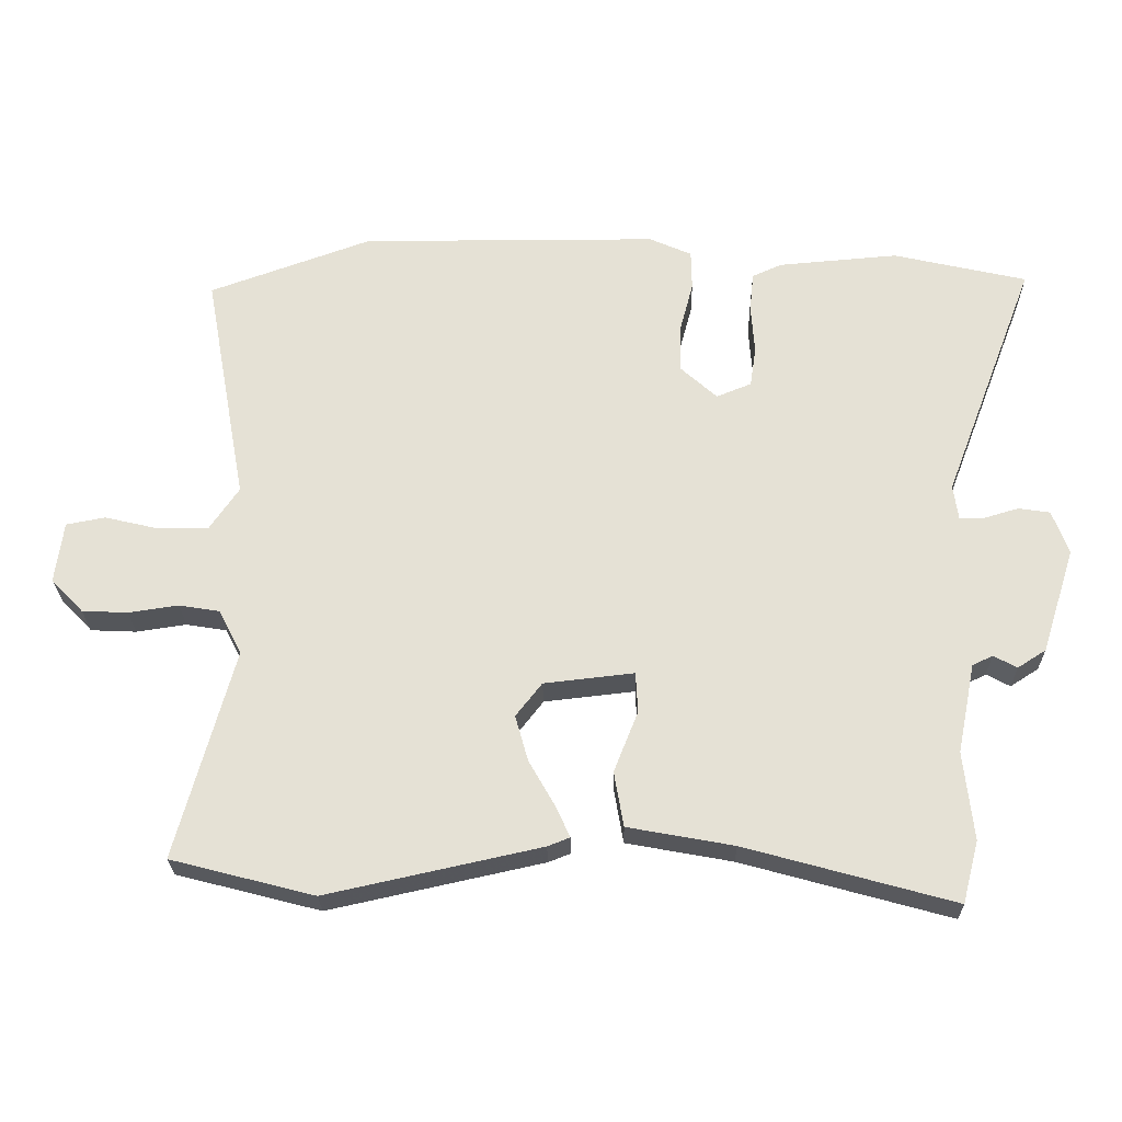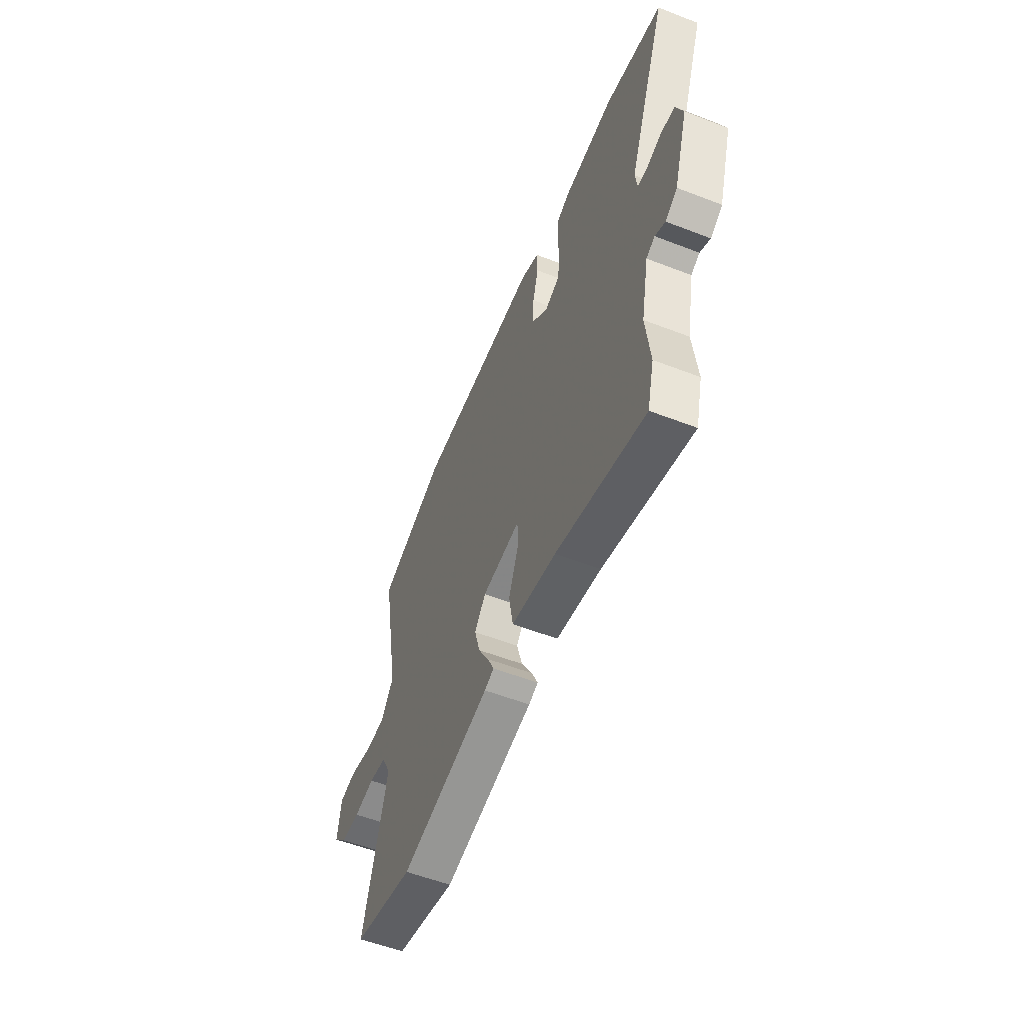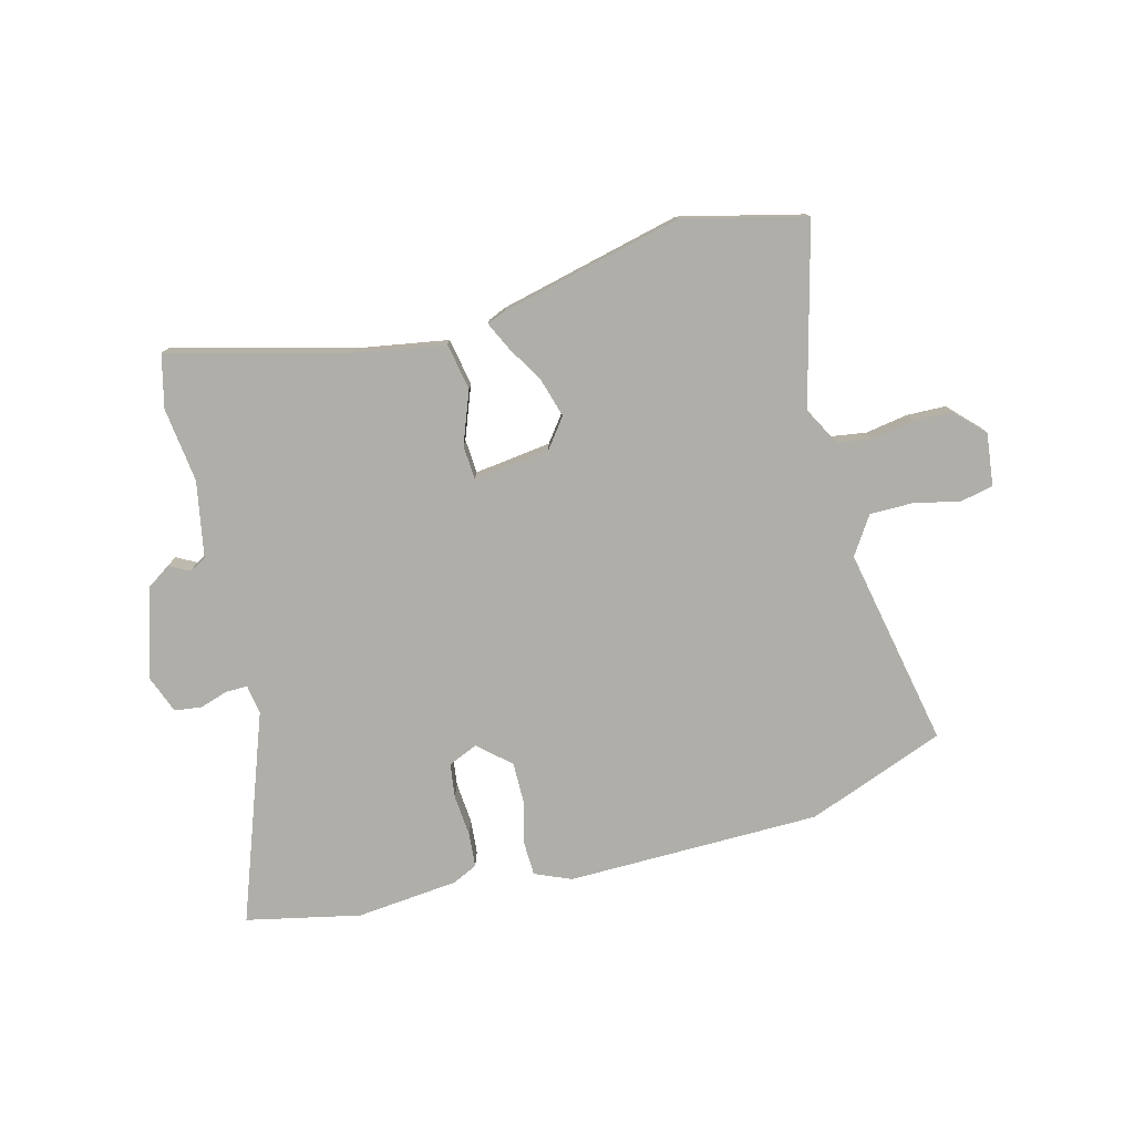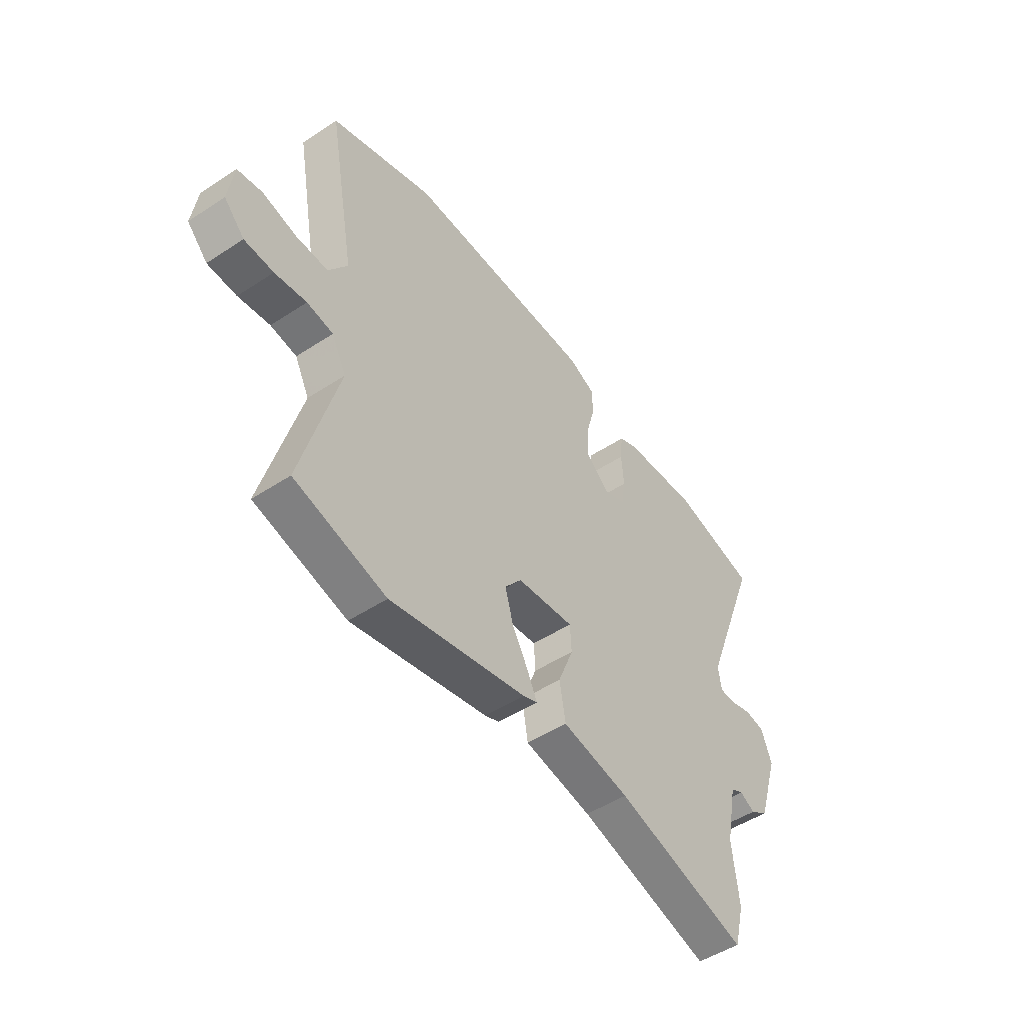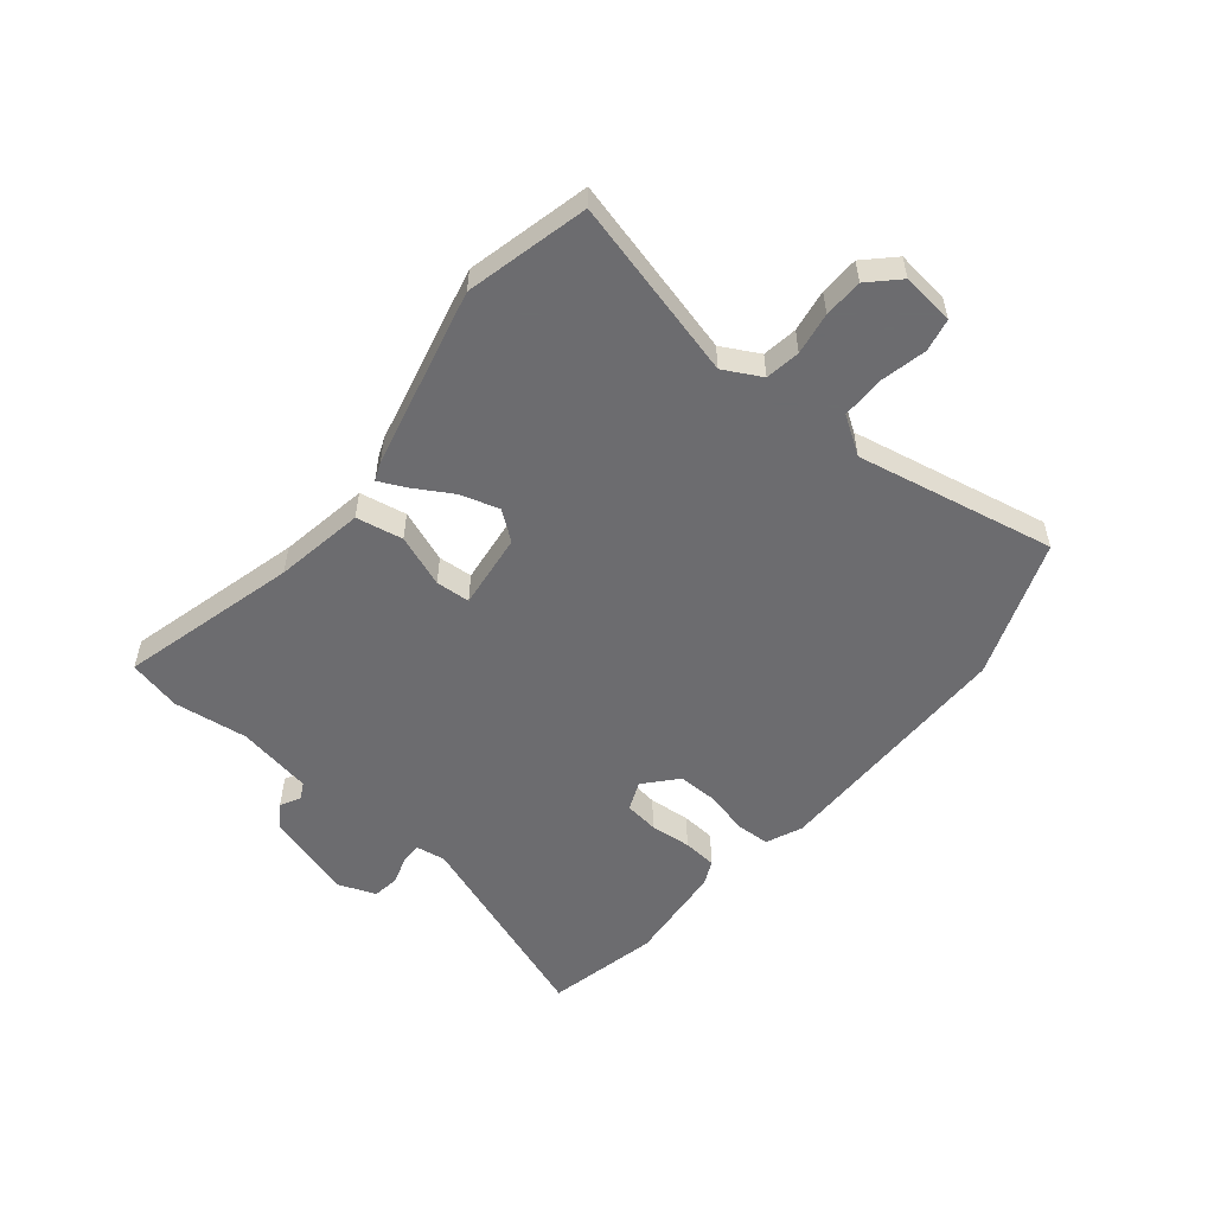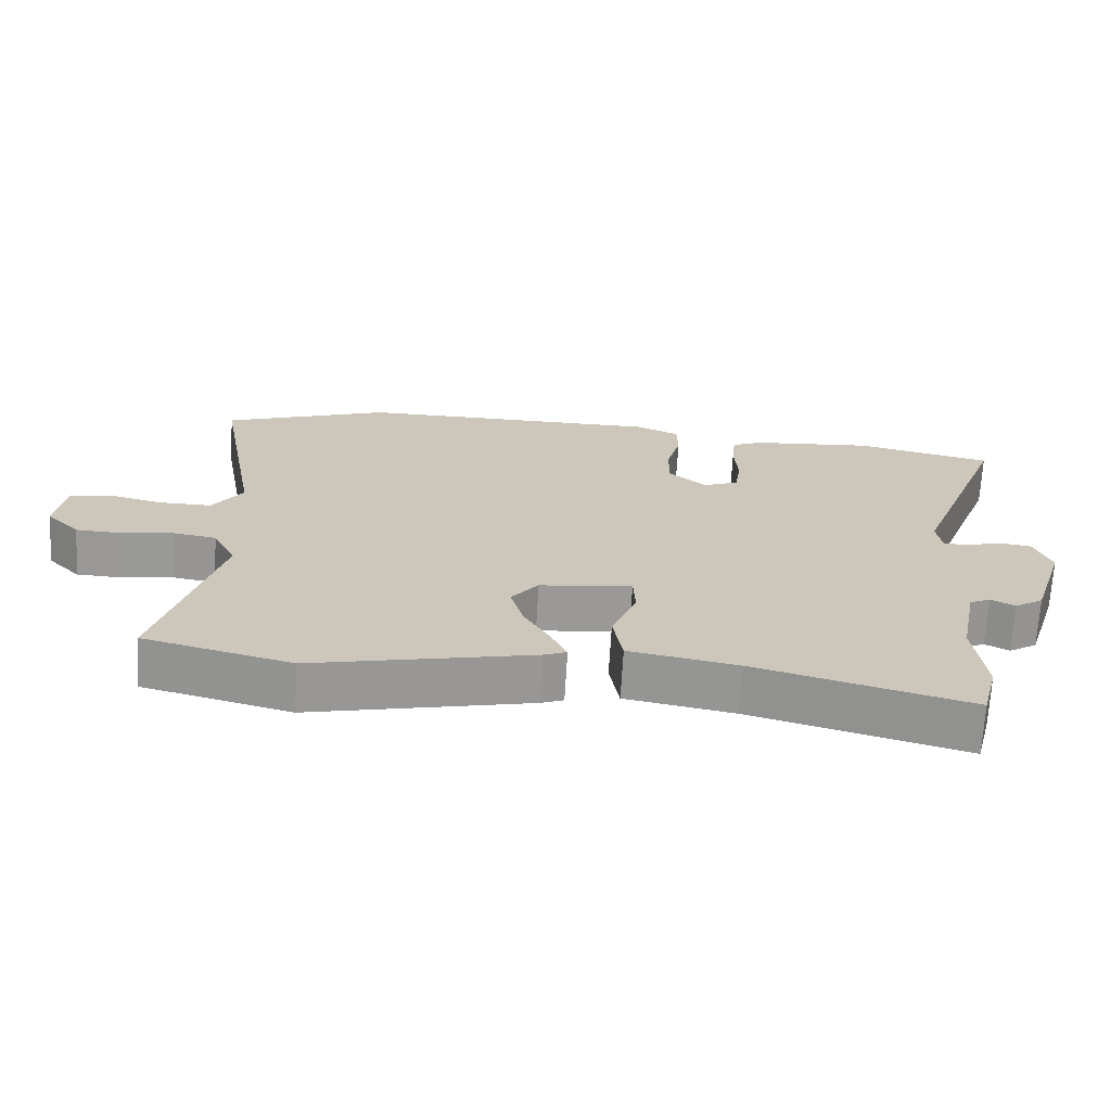
<metadata>
{"format":"obj","ext":"obj","renderer":"f3d","projection":"perspective","resolution":1024,"background":"white","views":[{"elev":-25.4,"azim":1.1,"up":"+Z"},{"elev":-55.8,"azim":67.9,"up":"+Z"},{"elev":-77.5,"azim":-164.5,"up":"+Y"},{"elev":-49.6,"azim":-54.1,"up":"+Z"},{"elev":-53.8,"azim":-128.5,"up":"+Y"},{"elev":-68.9,"azim":-3.3,"up":"+Z"}]}
</metadata>
<code>
v -0.612 0.07 0.459
v -0.37 0.07 0.547
v 0.074 0.07 0.545
v 0.137 0.07 0.517
v 0.138 0.07 0.457
v 0.118 0.07 0.382
v 0.116 0.07 0.311
v 0.171 0.07 0.261
v 0.223 0.07 0.282
v 0.232 0.07 0.342
v 0.227 0.07 0.415
v 0.233 0.07 0.475
v 0.277 0.07 0.495
v 0.456 0.07 0.51
v 0.655 0.07 0.464
v 0.517 0.07 0.103
v 0.524 0.07 0.051
v 0.562 0.07 0.051
v 0.612 0.07 0.066
v 0.659 0.07 0.059
v 0.683 0.07 -0.007
v 0.633 0.07 -0.163
v 0.591 0.07 -0.19
v 0.556 0.07 -0.171
v 0.526 0.07 -0.186
v 0.499 0.07 -0.319
v 0.513 0.07 -0.45
v 0.489 0.07 -0.542
v 0.179 0.07 -0.456
v 0.022 0.07 -0.427
v 0.008 0.07 -0.345
v 0.044 0.07 -0.254
v 0.041 0.07 -0.194
v -0.093 0.07 -0.209
v -0.132 0.07 -0.259
v -0.113 0.07 -0.327
v -0.075 0.07 -0.394
v -0.053 0.07 -0.442
v -0.086 0.07 -0.455
v -0.404 0.07 -0.525
v -0.617 0.07 -0.47
v -0.532 0.07 -0.157
v -0.566 0.07 -0.091
v -0.627 0.07 -0.081
v -0.701 0.07 -0.092
v -0.769 0.07 -0.089
v -0.817 0.07 -0.039
v -0.805 0.07 0.053
v -0.747 0.07 0.064
v -0.667 0.07 0.045
v -0.592 0.07 0.044
v -0.548 0.07 0.109
v -0.612 0 0.459
v -0.37 0 0.547
v 0.074 0 0.545
v 0.137 0 0.517
v 0.138 0 0.457
v 0.118 0 0.382
v 0.116 0 0.311
v 0.171 0 0.261
v 0.223 0 0.282
v 0.232 0 0.342
v 0.227 0 0.415
v 0.233 0 0.475
v 0.277 0 0.495
v 0.456 0 0.51
v 0.655 0 0.464
v 0.517 0 0.103
v 0.524 0 0.051
v 0.562 0 0.051
v 0.612 0 0.066
v 0.659 0 0.059
v 0.683 0 -0.007
v 0.633 0 -0.163
v 0.591 0 -0.19
v 0.556 0 -0.171
v 0.526 0 -0.186
v 0.499 0 -0.319
v 0.513 0 -0.45
v 0.489 0 -0.542
v 0.179 0 -0.456
v 0.022 0 -0.427
v 0.008 0 -0.345
v 0.044 0 -0.254
v 0.041 0 -0.194
v -0.093 0 -0.209
v -0.132 0 -0.259
v -0.113 0 -0.327
v -0.075 0 -0.394
v -0.053 0 -0.442
v -0.086 0 -0.455
v -0.404 0 -0.525
v -0.617 0 -0.47
v -0.532 0 -0.157
v -0.566 0 -0.091
v -0.627 0 -0.081
v -0.701 0 -0.092
v -0.769 0 -0.089
v -0.817 0 -0.039
v -0.805 0 0.053
v -0.747 0 0.064
v -0.667 0 0.045
v -0.592 0 0.044
v -0.548 0 0.109
f 47 48 49 50
f 47 50 51
f 44 45 46 47
f 43 44 47 51
f 42 43 51 52
f 40 41 42
f 39 40 42 52
f 36 37 38 39
f 35 36 39 52
f 29 30 31 32
f 29 32 33
f 26 27 28 29
f 25 26 29 33
f 24 25 33
f 21 22 23 24
f 21 24 33
f 18 19 20 21
f 17 18 21 33
f 16 17 33 34
f 14 15 16 34
f 10 11 12 13
f 9 10 13 14
f 3 4 5 6
f 3 6 7
f 2 3 7
f 1 2 7 8
f 35 52 1 8
f 9 14 34 35
f 8 9 35
f 102 101 100 99
f 103 102 99
f 99 98 97 96
f 103 99 96 95
f 104 103 95 94
f 94 93 92
f 104 94 92 91
f 91 90 89 88
f 104 91 88 87
f 84 83 82 81
f 85 84 81
f 81 80 79 78
f 85 81 78 77
f 85 77 76
f 76 75 74 73
f 85 76 73
f 73 72 71 70
f 85 73 70 69
f 86 85 69 68
f 86 68 67 66
f 65 64 63 62
f 66 65 62 61
f 58 57 56 55
f 59 58 55
f 59 55 54
f 60 59 54 53
f 60 53 104 87
f 87 86 66 61
f 87 61 60
f 1 53 54 2
f 2 54 55 3
f 3 55 56 4
f 4 56 57 5
f 5 57 58 6
f 6 58 59 7
f 7 59 60 8
f 8 60 61 9
f 9 61 62 10
f 10 62 63 11
f 11 63 64 12
f 12 64 65 13
f 13 65 66 14
f 14 66 67 15
f 15 67 68 16
f 16 68 69 17
f 17 69 70 18
f 18 70 71 19
f 19 71 72 20
f 20 72 73 21
f 21 73 74 22
f 22 74 75 23
f 23 75 76 24
f 24 76 77 25
f 25 77 78 26
f 26 78 79 27
f 27 79 80 28
f 28 80 81 29
f 29 81 82 30
f 30 82 83 31
f 31 83 84 32
f 32 84 85 33
f 33 85 86 34
f 34 86 87 35
f 35 87 88 36
f 36 88 89 37
f 37 89 90 38
f 38 90 91 39
f 39 91 92 40
f 40 92 93 41
f 41 93 94 42
f 42 94 95 43
f 43 95 96 44
f 44 96 97 45
f 45 97 98 46
f 46 98 99 47
f 47 99 100 48
f 48 100 101 49
f 49 101 102 50
f 50 102 103 51
f 51 103 104 52
f 52 104 53 1

</code>
